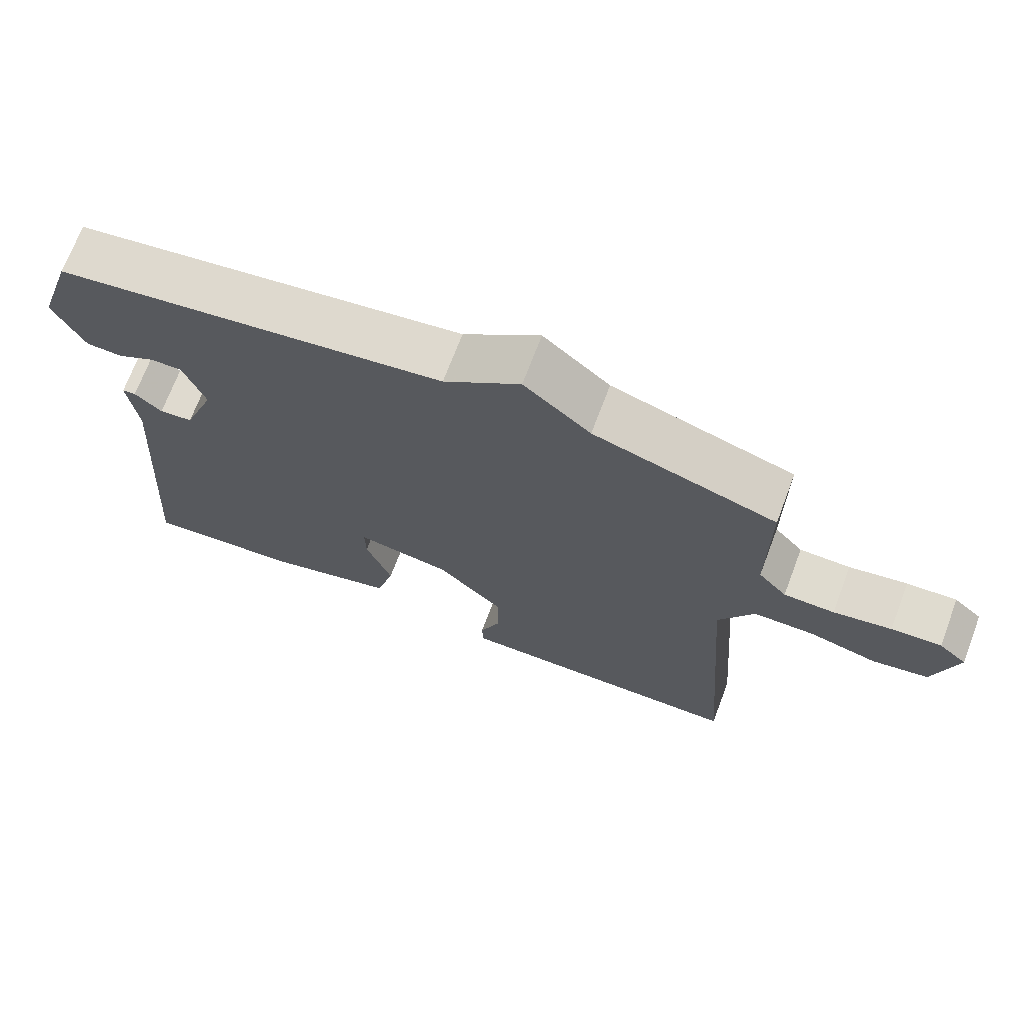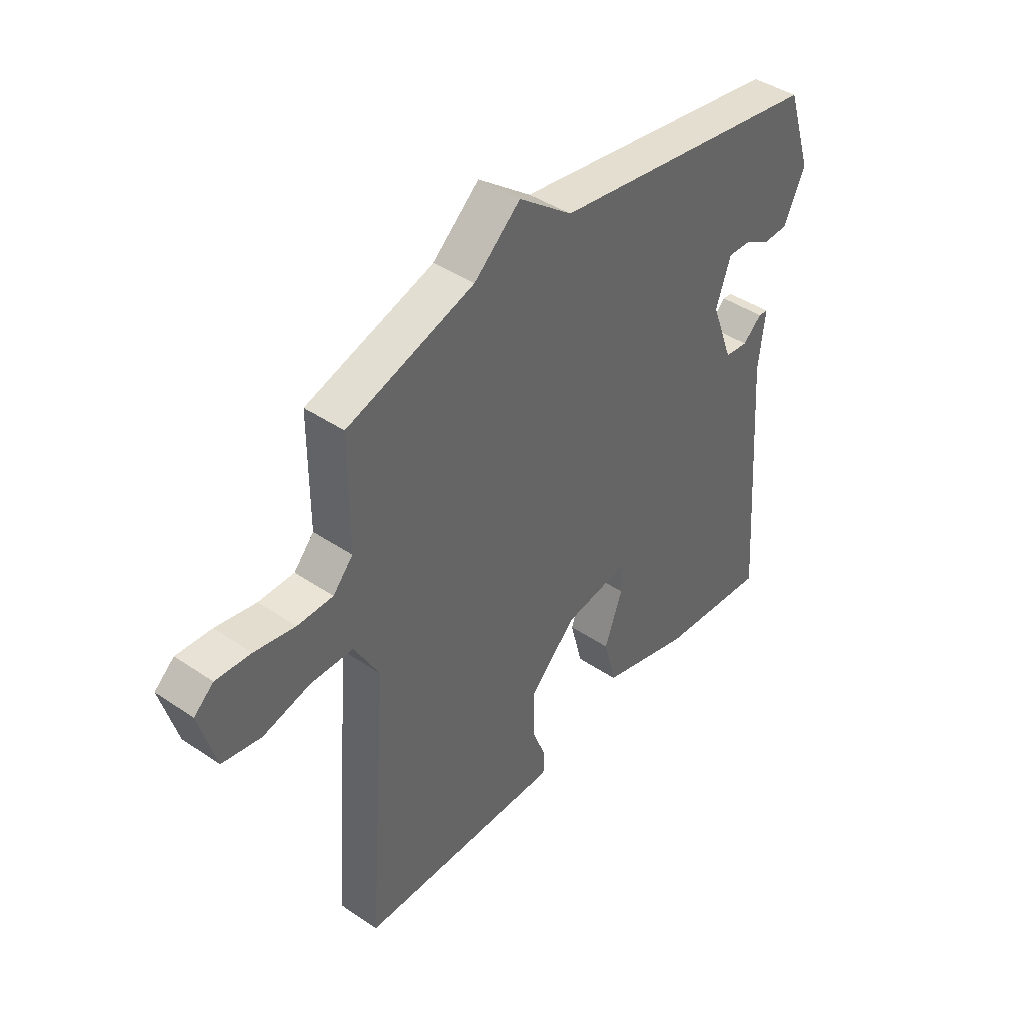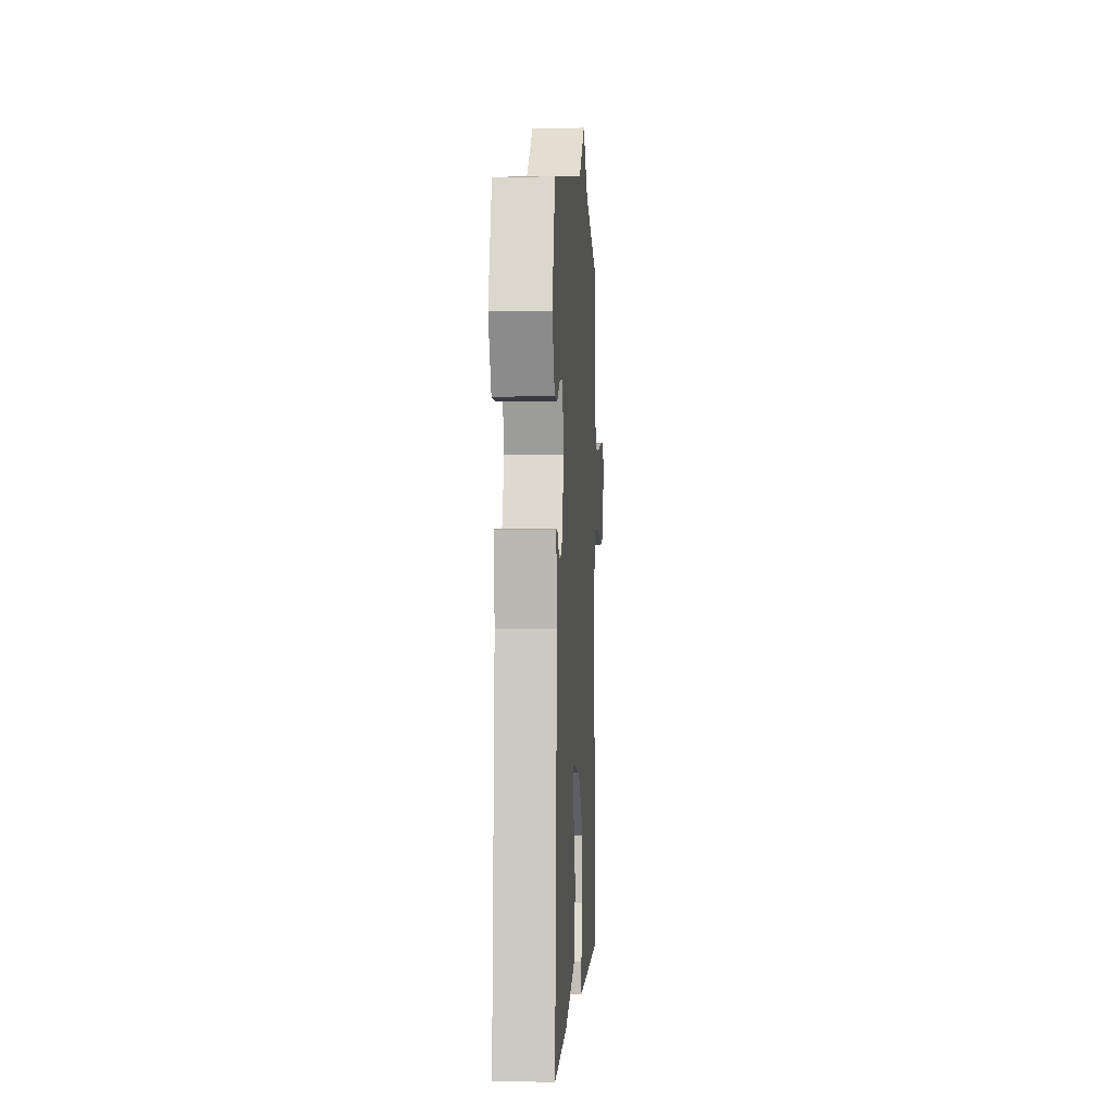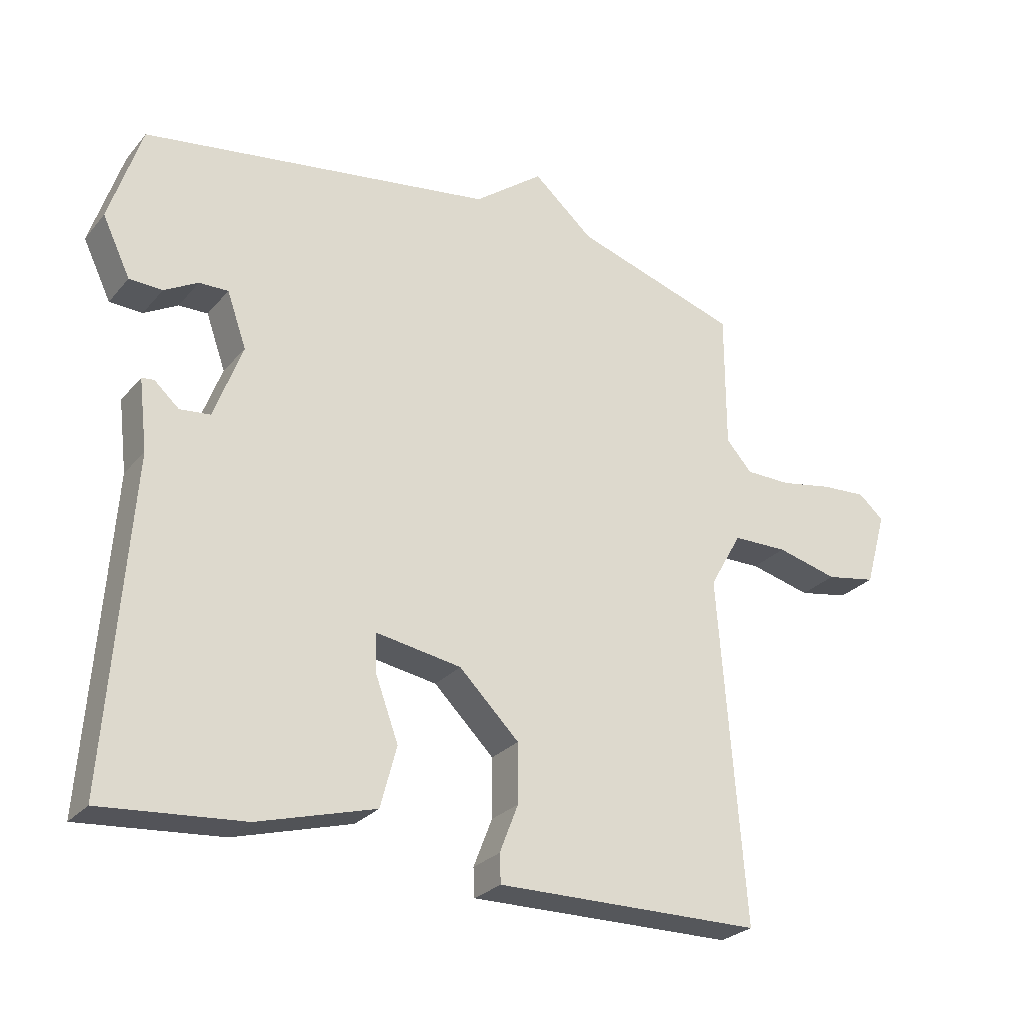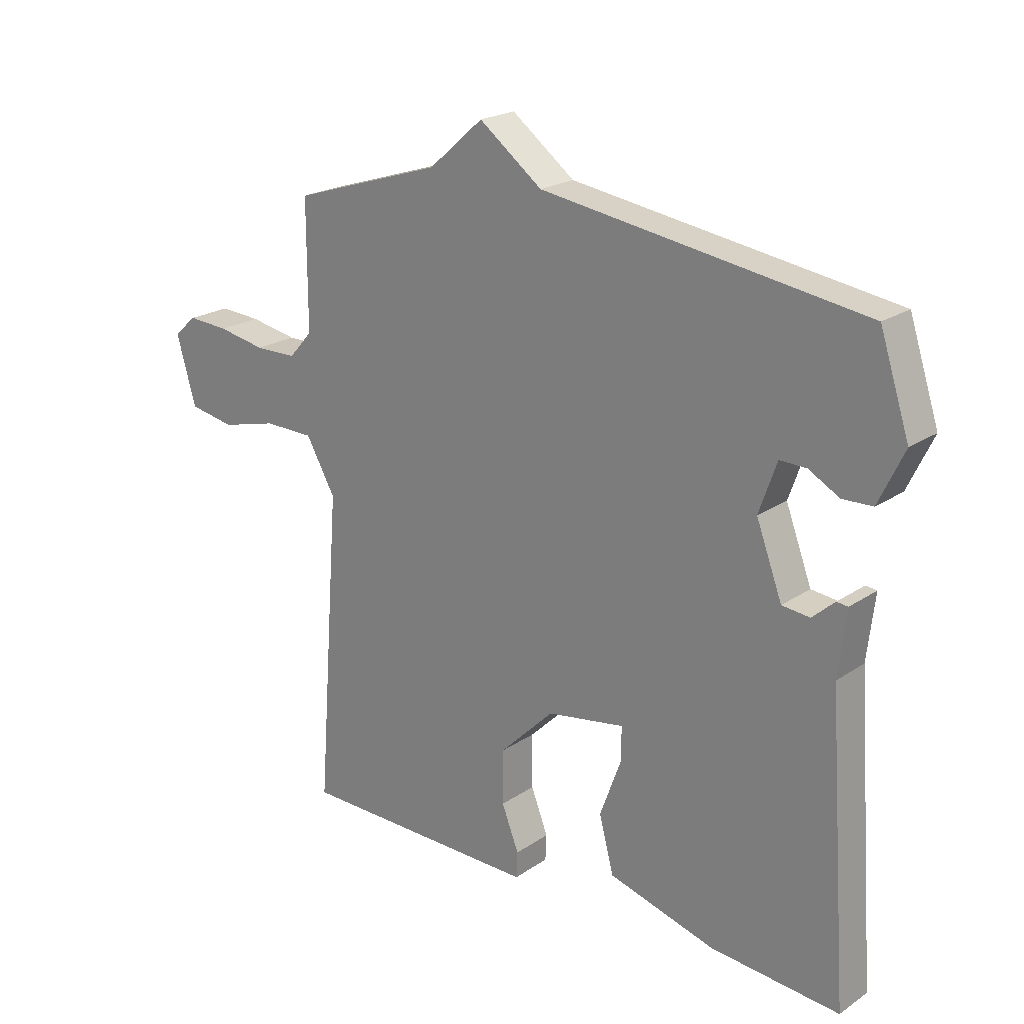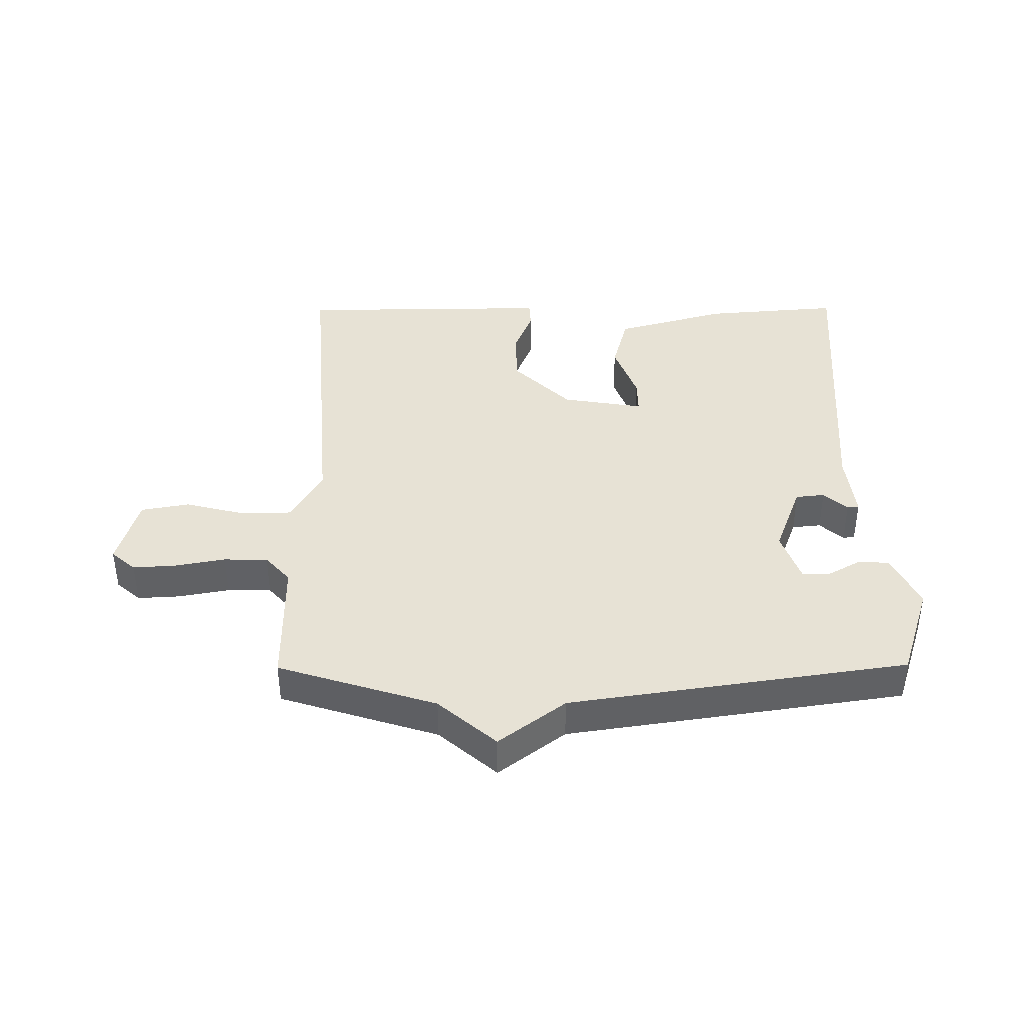
<metadata>
{"format":"obj","ext":"obj","renderer":"f3d","projection":"perspective","resolution":1024,"background":"white","views":[{"elev":70.3,"azim":-159.3,"up":"+Z"},{"elev":42.2,"azim":-50.9,"up":"+Z"},{"elev":0.1,"azim":93.4,"up":"+Z"},{"elev":-26.7,"azim":149.0,"up":"+Z"},{"elev":21.4,"azim":40.3,"up":"+Z"},{"elev":40.2,"azim":-0.4,"up":"+Y"}]}
</metadata>
<code>
v 0.5 0.07 -0.5
v 0.281 0.07 -0.482
v 0.099 0.07 -0.431
v 0.074 0.07 -0.337
v 0.11 0.07 -0.239
v 0.111 0.07 -0.181
v -0.021 0.07 -0.203
v -0.114 0.07 -0.295
v -0.114 0.07 -0.386
v -0.085 0.07 -0.46
v -0.087 0.07 -0.504
v -0.183 0.07 -0.503
v -0.5 0.07 -0.5
v -0.46 0.07 0.031
v -0.51 0.07 0.119
v -0.595 0.07 0.12
v -0.69 0.07 0.096
v -0.768 0.07 0.11
v -0.801 0.07 0.226
v -0.762 0.07 0.26
v -0.692 0.07 0.256
v -0.611 0.07 0.241
v -0.54 0.07 0.242
v -0.5 0.07 0.287
v -0.5 0.07 0.5
v -0.245 0.07 0.581
v -0.152 0.07 0.662
v -0.045 0.07 0.581
v 0.5 0.07 0.5
v 0.55 0.07 0.347
v 0.507 0.07 0.257
v 0.456 0.07 0.255
v 0.404 0.07 0.284
v 0.359 0.07 0.285
v 0.329 0.07 0.2
v 0.373 0.07 0.083
v 0.42 0.07 0.078
v 0.458 0.07 0.112
v 0.477 0.07 0.11
v 0.464 0.07 0
v 0.5 0 -0.5
v 0.281 0 -0.482
v 0.099 0 -0.431
v 0.074 0 -0.337
v 0.11 0 -0.239
v 0.111 0 -0.181
v -0.021 0 -0.203
v -0.114 0 -0.295
v -0.114 0 -0.386
v -0.085 0 -0.46
v -0.087 0 -0.504
v -0.183 0 -0.503
v -0.5 0 -0.5
v -0.46 0 0.031
v -0.51 0 0.119
v -0.595 0 0.12
v -0.69 0 0.096
v -0.768 0 0.11
v -0.801 0 0.226
v -0.762 0 0.26
v -0.692 0 0.256
v -0.611 0 0.241
v -0.54 0 0.242
v -0.5 0 0.287
v -0.5 0 0.5
v -0.245 0 0.581
v -0.152 0 0.662
v -0.045 0 0.581
v 0.5 0 0.5
v 0.55 0 0.347
v 0.507 0 0.257
v 0.456 0 0.255
v 0.404 0 0.284
v 0.359 0 0.285
v 0.329 0 0.2
v 0.373 0 0.083
v 0.42 0 0.078
v 0.458 0 0.112
v 0.477 0 0.11
v 0.464 0 0
f 37 38 39 40
f 3 4 5
f 2 3 5
f 1 2 5
f 40 1 5
f 37 40 5
f 36 37 5
f 35 36 5 6
f 34 35 6 7
f 31 32 33
f 30 31 33
f 29 30 33
f 28 29 33
f 28 33 34
f 26 27 28
f 34 7 8
f 28 34 8
f 26 28 8
f 25 26 8
f 24 25 8
f 20 21 22
f 19 20 22
f 18 19 22
f 17 18 22
f 16 17 22
f 15 16 22 23
f 24 8 9
f 23 24 9
f 15 23 9
f 14 15 9
f 10 11 12
f 9 10 12
f 14 9 12
f 12 13 14
f 80 79 78 77
f 45 44 43
f 45 43 42
f 45 42 41
f 45 41 80
f 45 80 77
f 45 77 76
f 46 45 76 75
f 47 46 75 74
f 73 72 71
f 73 71 70
f 73 70 69
f 73 69 68
f 74 73 68
f 68 67 66
f 48 47 74
f 48 74 68
f 48 68 66
f 48 66 65
f 48 65 64
f 62 61 60
f 62 60 59
f 62 59 58
f 62 58 57
f 62 57 56
f 63 62 56 55
f 49 48 64
f 49 64 63
f 49 63 55
f 49 55 54
f 52 51 50
f 52 50 49
f 52 49 54
f 54 53 52
f 1 41 42 2
f 2 42 43 3
f 3 43 44 4
f 4 44 45 5
f 5 45 46 6
f 6 46 47 7
f 7 47 48 8
f 8 48 49 9
f 9 49 50 10
f 10 50 51 11
f 11 51 52 12
f 12 52 53 13
f 13 53 54 14
f 14 54 55 15
f 15 55 56 16
f 16 56 57 17
f 17 57 58 18
f 18 58 59 19
f 19 59 60 20
f 20 60 61 21
f 21 61 62 22
f 22 62 63 23
f 23 63 64 24
f 24 64 65 25
f 25 65 66 26
f 26 66 67 27
f 27 67 68 28
f 28 68 69 29
f 29 69 70 30
f 30 70 71 31
f 31 71 72 32
f 32 72 73 33
f 33 73 74 34
f 34 74 75 35
f 35 75 76 36
f 36 76 77 37
f 37 77 78 38
f 38 78 79 39
f 39 79 80 40
f 40 80 41 1

</code>
